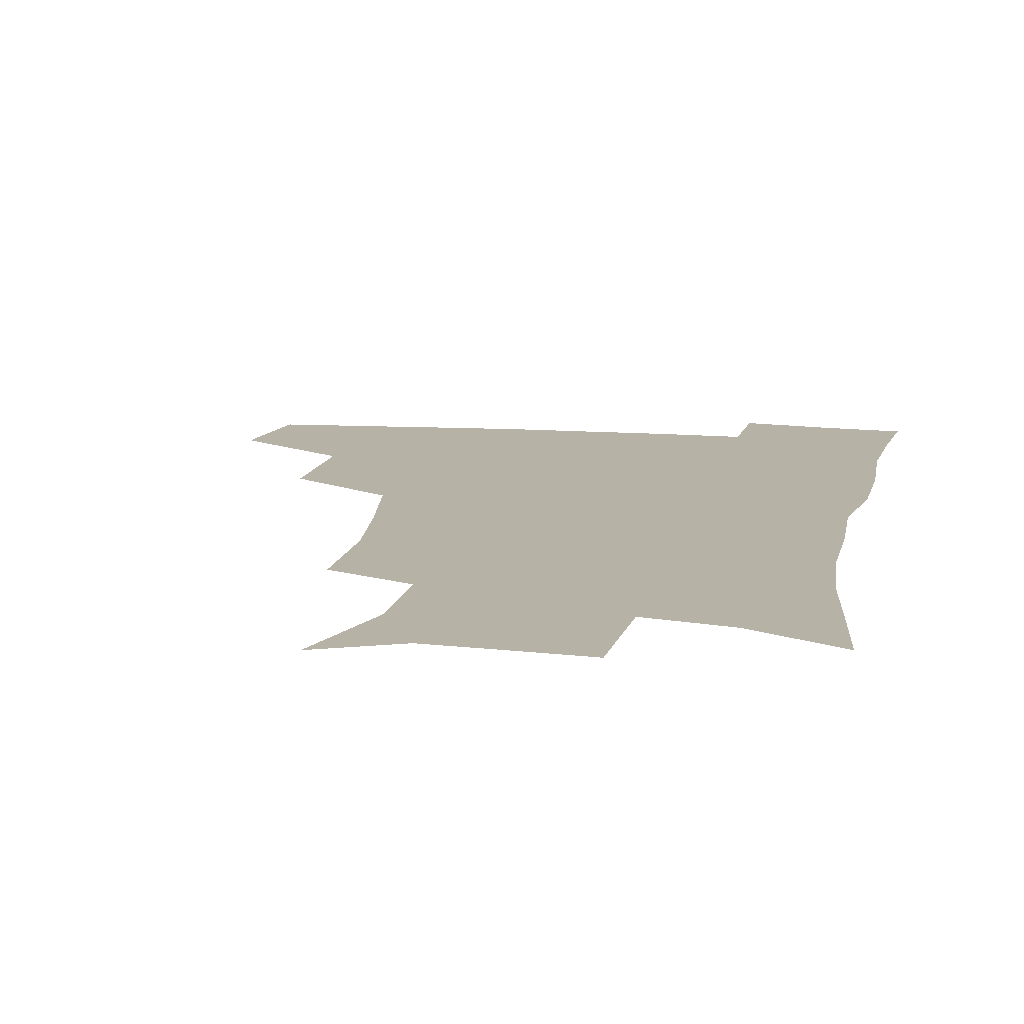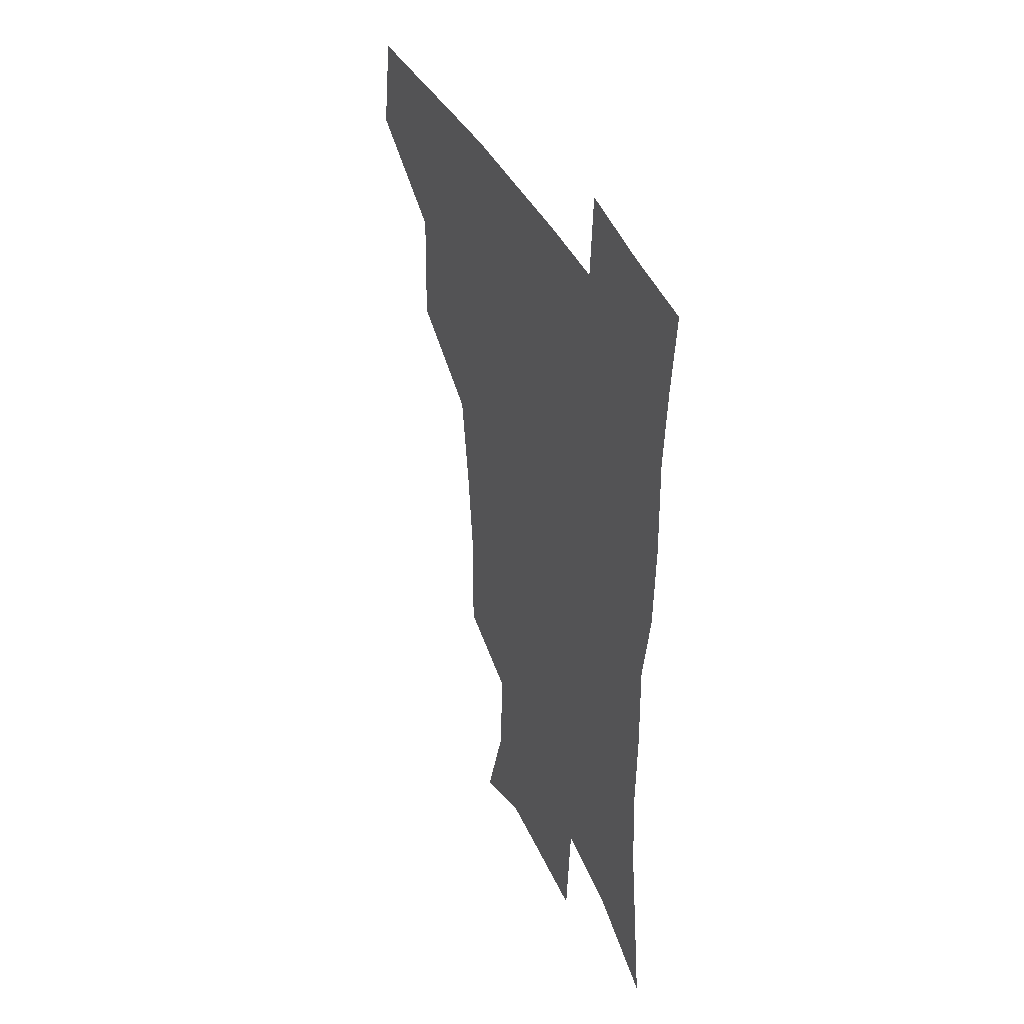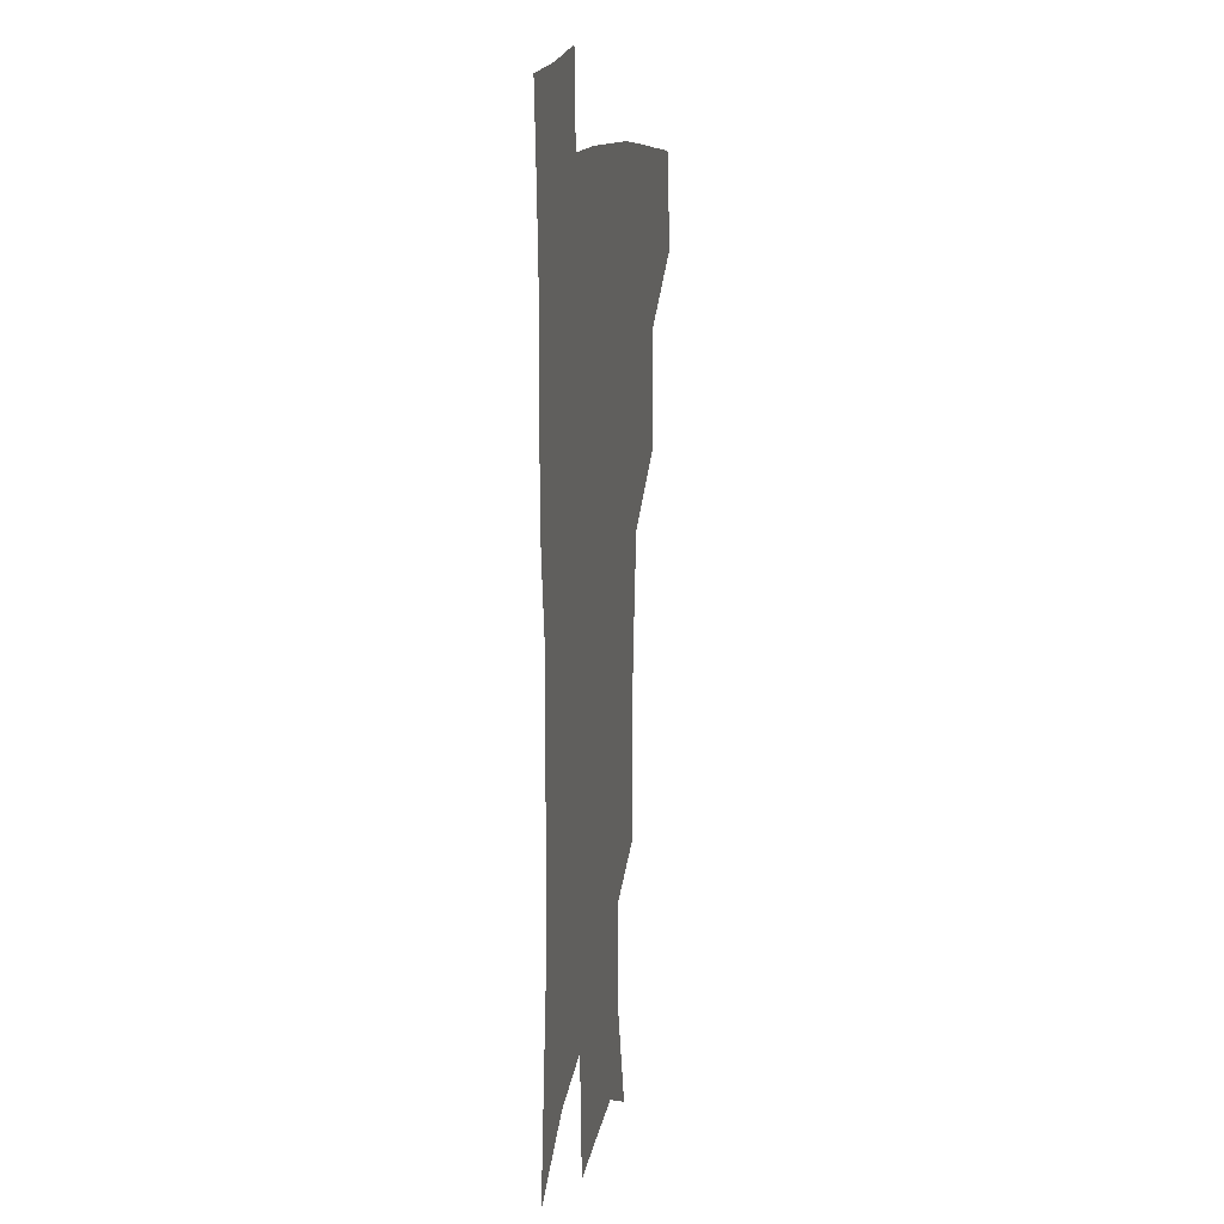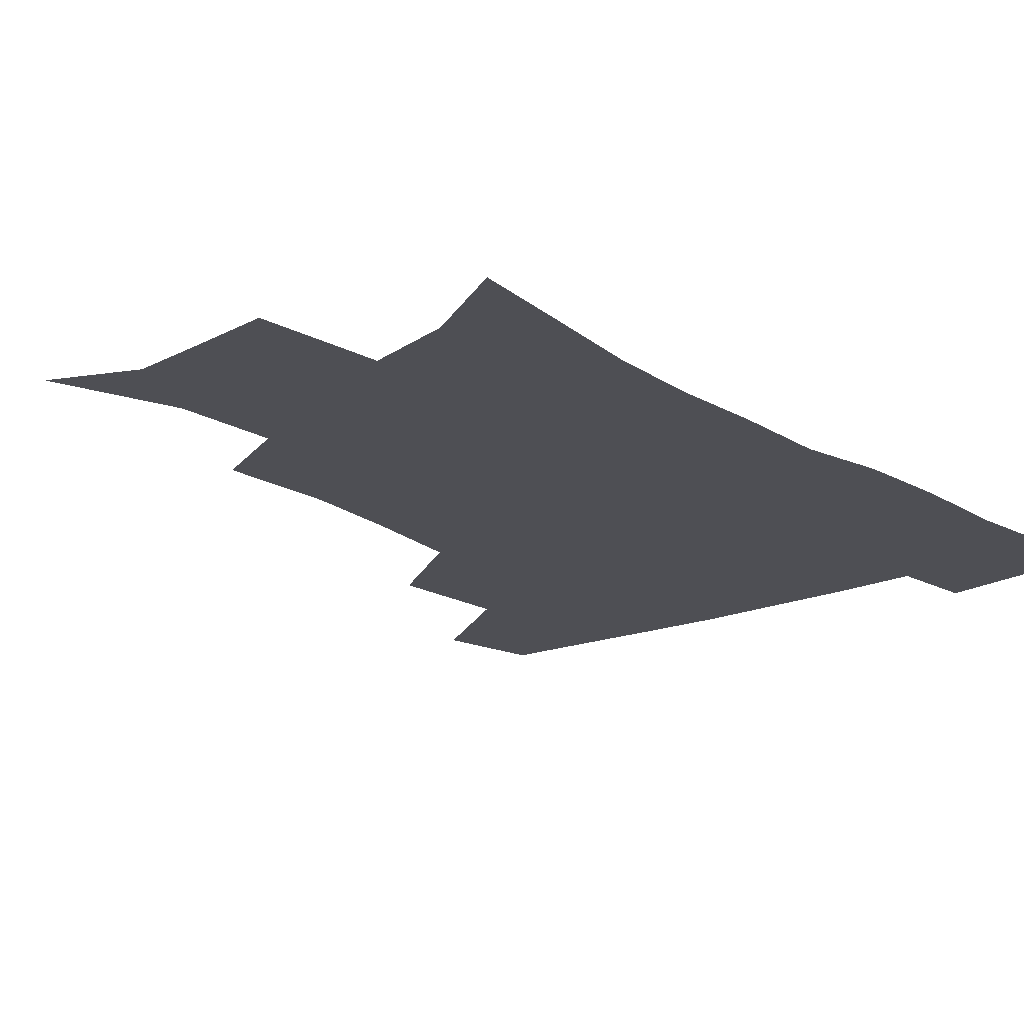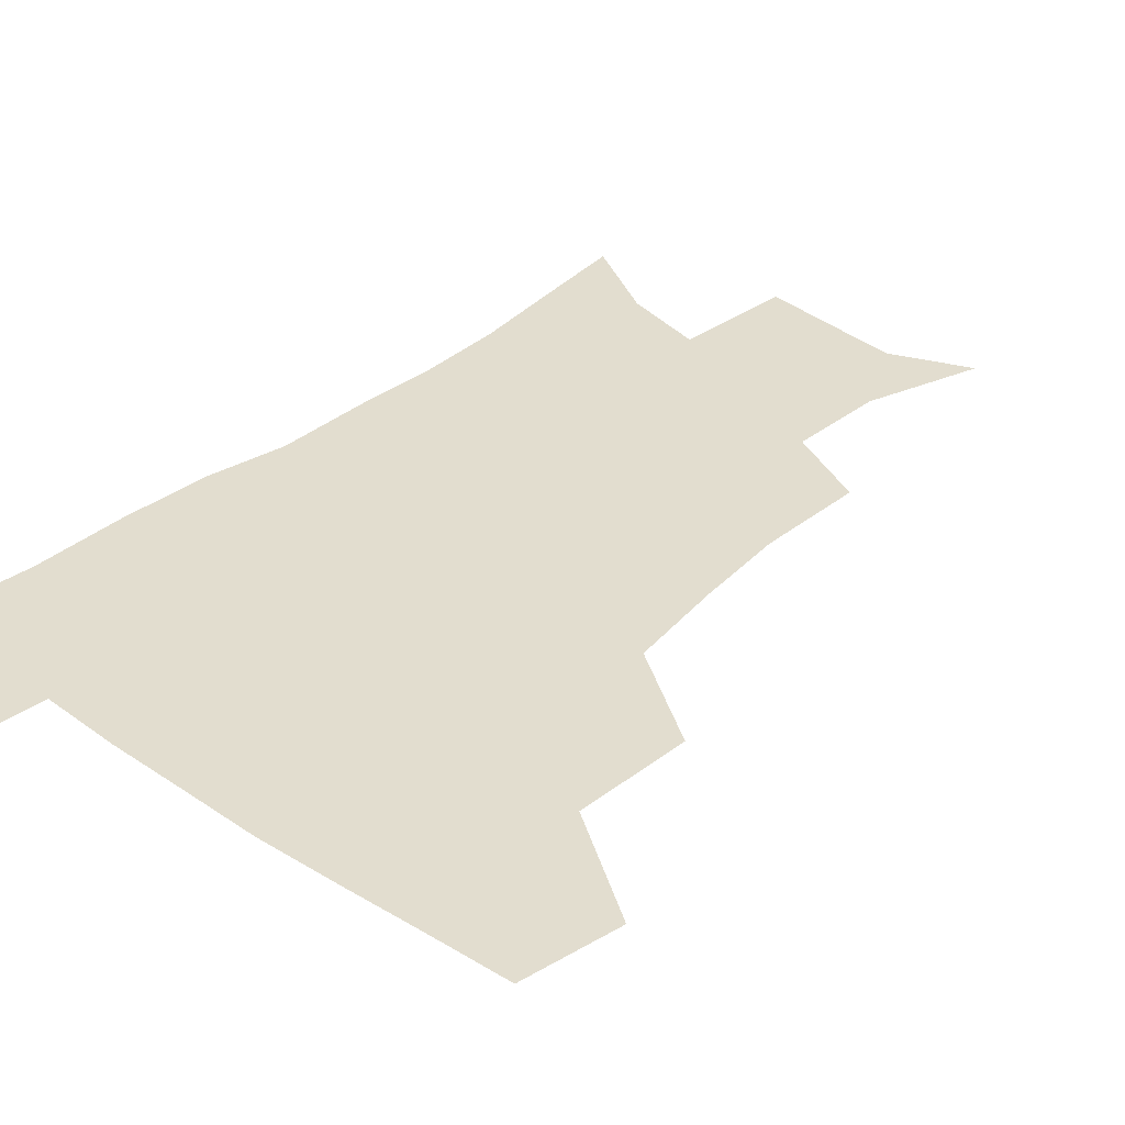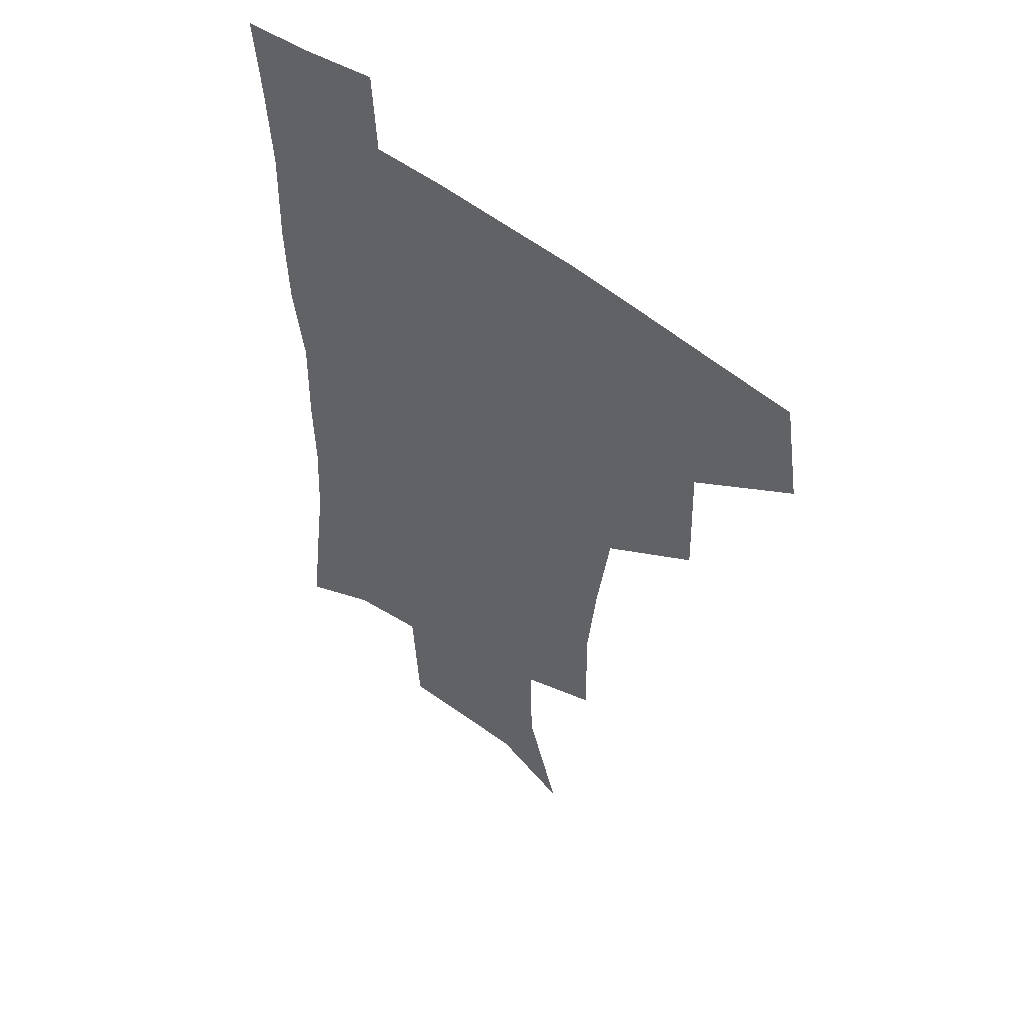
<metadata>
{"format":"obj","ext":"obj","renderer":"f3d","projection":"perspective","resolution":1024,"background":"white","views":[{"elev":12.4,"azim":10.4,"up":"+Z"},{"elev":40.6,"azim":66.0,"up":"+Y"},{"elev":12.1,"azim":99.8,"up":"+Y"},{"elev":-18.3,"azim":40.3,"up":"+Z"},{"elev":34.8,"azim":-137.3,"up":"+Z"},{"elev":50.8,"azim":-138.7,"up":"+Y"}]}
</metadata>
<code>
v 479.1 443.2 0
v 484.8 477.9 0
v 516.2 377.2 0
v 517.4 418.7 0
v 516.5 450.6 0
v 514.6 479.9 0
v 559.2 248.6 0
v 559.7 287.5 0
v 556.2 319.9 0
v 551.1 354.7 0
v 546.8 388.1 0
v 547.7 424.2 0
v 546.4 453.2 0
v 543.6 482 0
v 574.8 160.7 0
v 587.7 201.3 0
v 588.4 235.6 0
v 585.9 271.1 0
v 584.2 304.7 0
v 581.1 335.2 0
v 578.4 367.2 0
v 577.4 399.3 0
v 576.3 427.8 0
v 575.8 455.2 0
v 572.6 483.9 0
v 602.3 172.8 0
v 610.8 212.8 0
v 610.1 244.9 0
v 608.9 280.7 0
v 607.3 310.7 0
v 605.4 341.1 0
v 604 371.5 0
v 603.6 402.1 0
v 603.2 428.8 0
v 603.1 456.4 0
v 602.2 484 0
v 627.8 170.5 0
v 633.3 215.9 0
v 632.6 250.1 0
v 631.5 281 0
v 630.3 313.5 0
v 629.5 343.8 0
v 629.1 373.9 0
v 629.2 402.7 0
v 629.8 429.4 0
v 630.6 456.8 0
v 630.5 484.3 0
v 654.1 167.9 0
v 656.9 210.7 0
v 655.6 248 0
v 654.2 281.4 0
v 653.7 311 0
v 653.5 341.7 0
v 653.9 371.4 0
v 654.6 400.6 0
v 656 428.4 0
v 657.4 456.3 0
v 659.3 483.3 0
v 661.1 513.3 0
v 686.3 204.2 0
v 681.2 240.5 0
v 678.4 274 0
v 676.8 306.3 0
v 678.9 333.6 0
v 679 365.1 0
v 680.6 394.6 0
v 682.3 424.3 0
v 683.9 453.9 0
v 686.6 481.1 0
v 690.5 508.6 0
v 717.8 186.9 0
v 713.7 219.8 0
v 709.2 253.9 0
v 707.6 285.6 0
v 708.4 315.3 0
v 707.8 349.2 0
v 712.7 377.5 0
v 714.1 410 0
v 713.4 445.5 0
v 715.7 476.3 0
v 718.7 505.6 0
f 4 5 1
f 1 5 2
f 5 6 2
f 10 11 3
f 3 11 4
f 11 12 4
f 4 12 5
f 12 13 5
f 5 13 6
f 13 14 6
f 17 18 7
f 7 18 8
f 18 19 8
f 8 19 9
f 19 20 9
f 9 20 10
f 20 21 10
f 10 21 11
f 21 22 11
f 11 22 12
f 22 23 12
f 12 23 13
f 23 24 13
f 13 24 14
f 24 25 14
f 15 26 16
f 26 27 16
f 16 27 17
f 27 28 17
f 17 28 18
f 28 29 18
f 18 29 19
f 29 30 19
f 19 30 20
f 30 31 20
f 20 31 21
f 31 32 21
f 21 32 22
f 32 33 22
f 22 33 23
f 33 34 23
f 23 34 24
f 34 35 24
f 24 35 25
f 35 36 25
f 26 37 27
f 37 38 27
f 27 38 28
f 38 39 28
f 28 39 29
f 39 40 29
f 29 40 30
f 40 41 30
f 30 41 31
f 41 42 31
f 31 42 32
f 42 43 32
f 32 43 33
f 43 44 33
f 33 44 34
f 44 45 34
f 34 45 35
f 45 46 35
f 35 46 36
f 46 47 36
f 37 48 38
f 48 49 38
f 38 49 39
f 49 50 39
f 39 50 40
f 50 51 40
f 40 51 41
f 51 52 41
f 41 52 42
f 52 53 42
f 42 53 43
f 53 54 43
f 43 54 44
f 54 55 44
f 44 55 45
f 55 56 45
f 45 56 46
f 56 57 46
f 46 57 47
f 57 58 47
f 49 60 50
f 60 61 50
f 50 61 51
f 61 62 51
f 51 62 52
f 62 63 52
f 52 63 53
f 63 64 53
f 53 64 54
f 64 65 54
f 54 65 55
f 65 66 55
f 55 66 56
f 66 67 56
f 56 67 57
f 67 68 57
f 57 68 58
f 68 69 58
f 58 69 59
f 69 70 59
f 60 71 61
f 71 72 61
f 61 72 62
f 72 73 62
f 62 73 63
f 73 74 63
f 63 74 64
f 74 75 64
f 64 75 65
f 75 76 65
f 65 76 66
f 76 77 66
f 66 77 67
f 77 78 67
f 67 78 68
f 78 79 68
f 68 79 69
f 79 80 69
f 69 80 70
f 80 81 70

</code>
